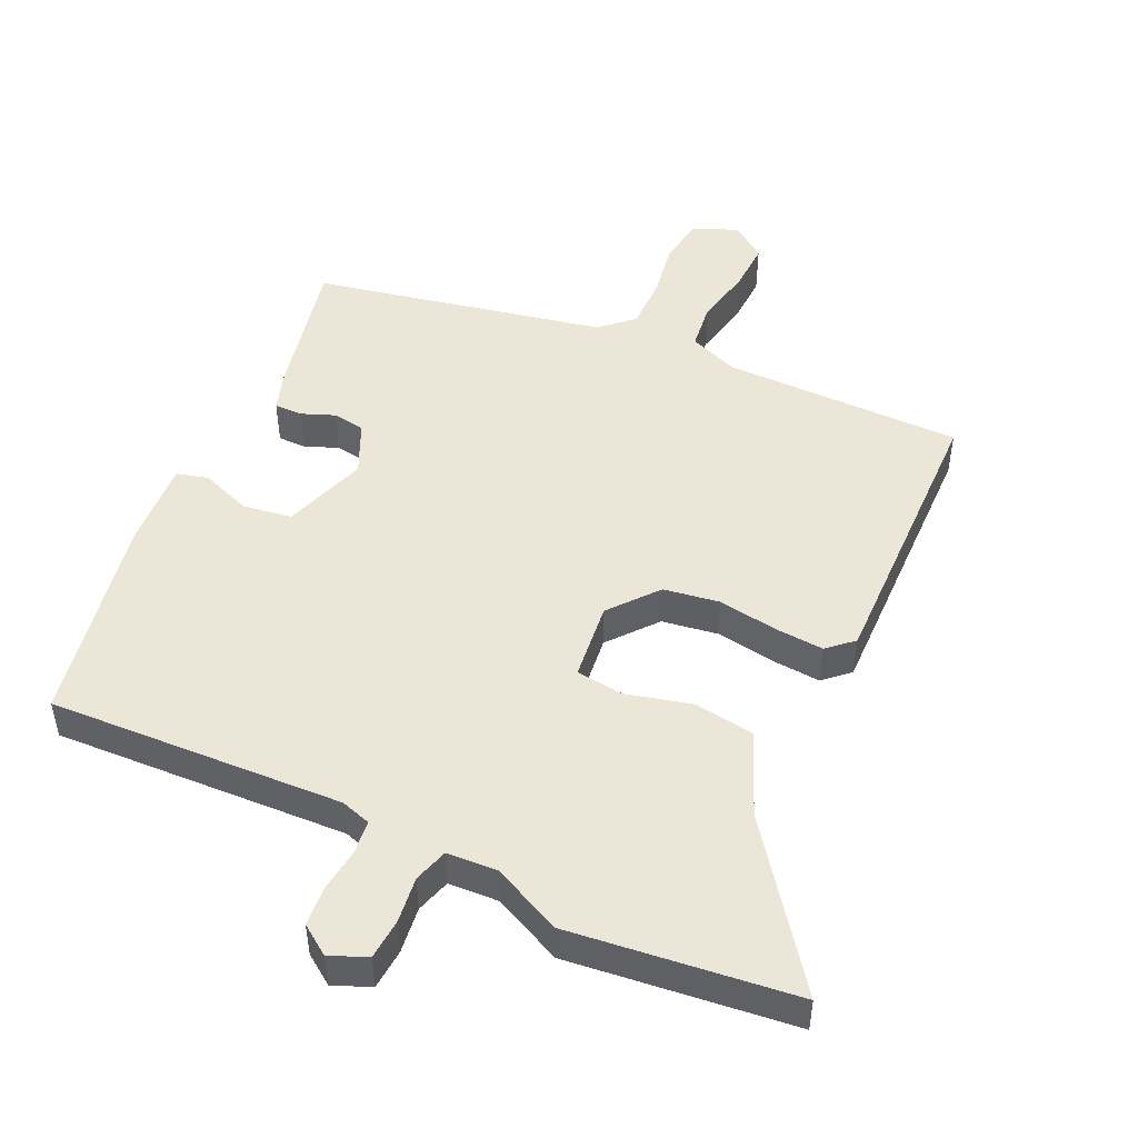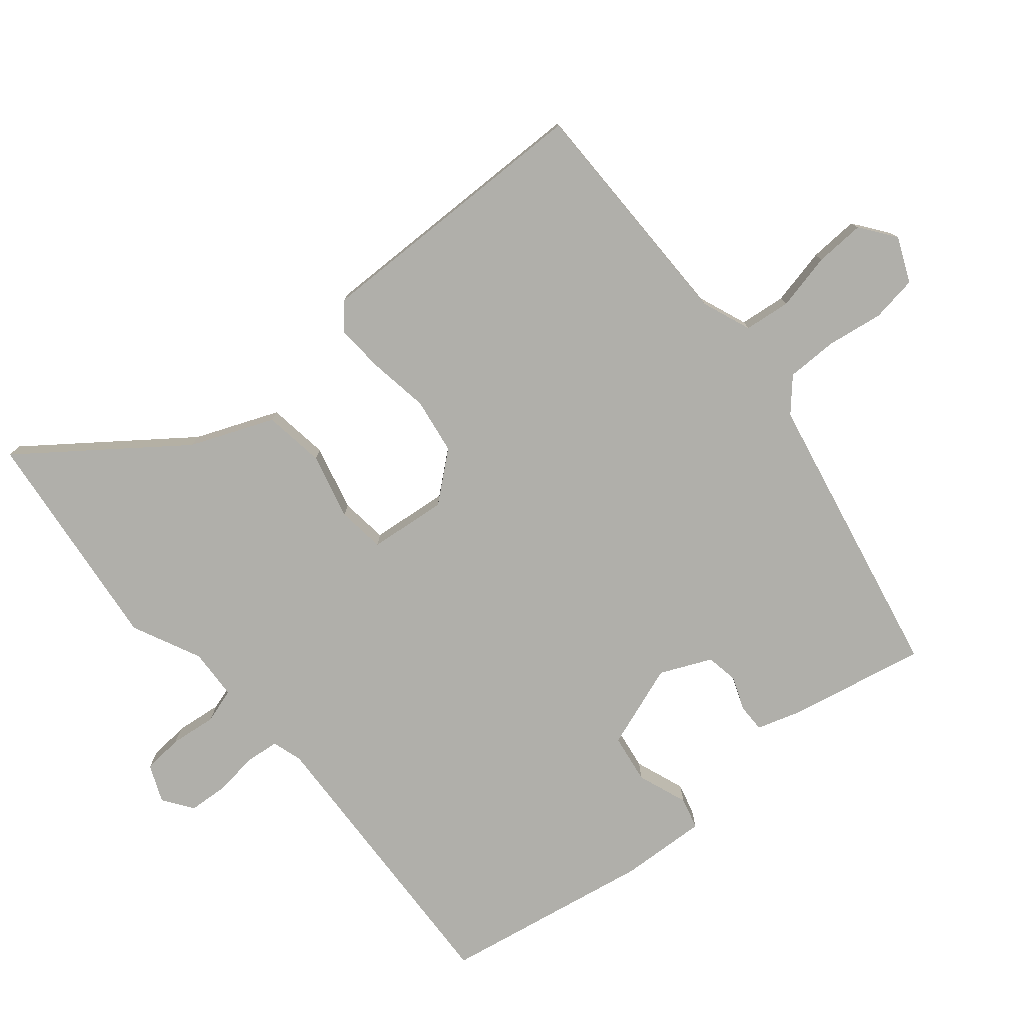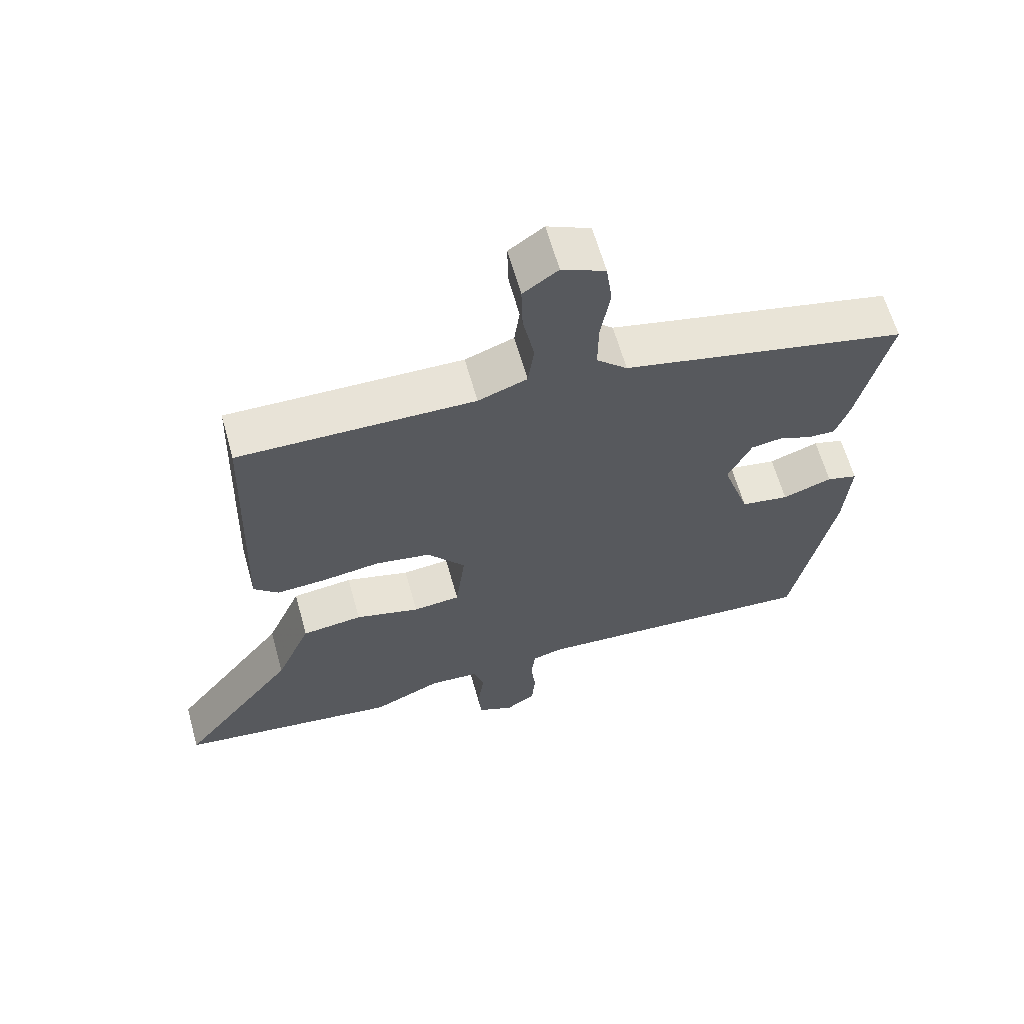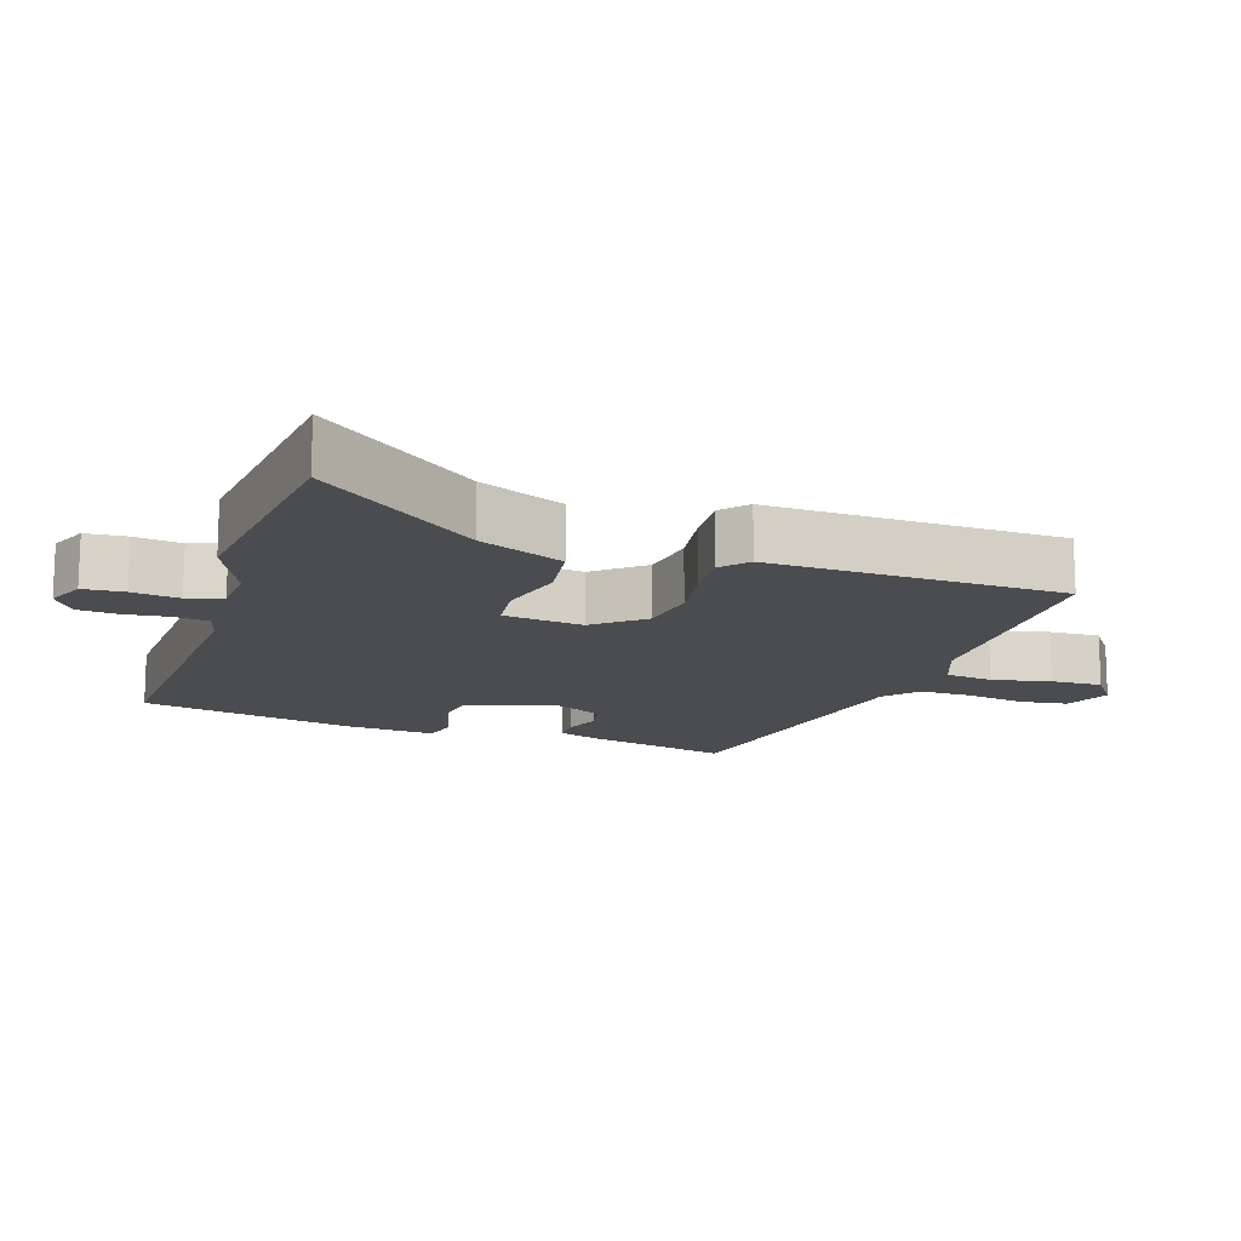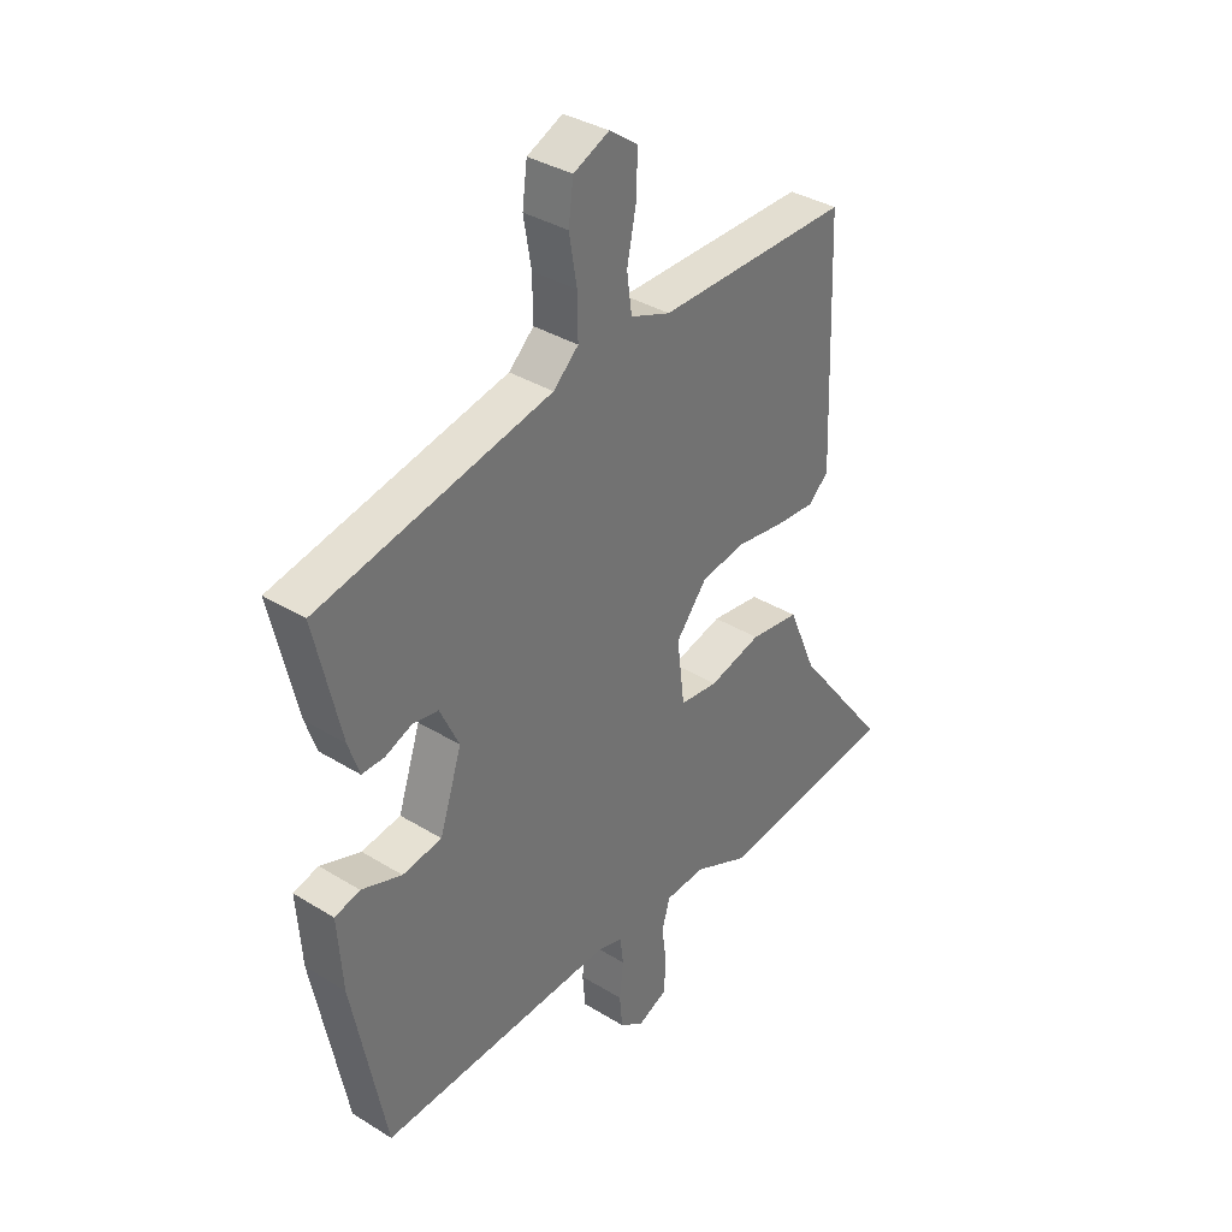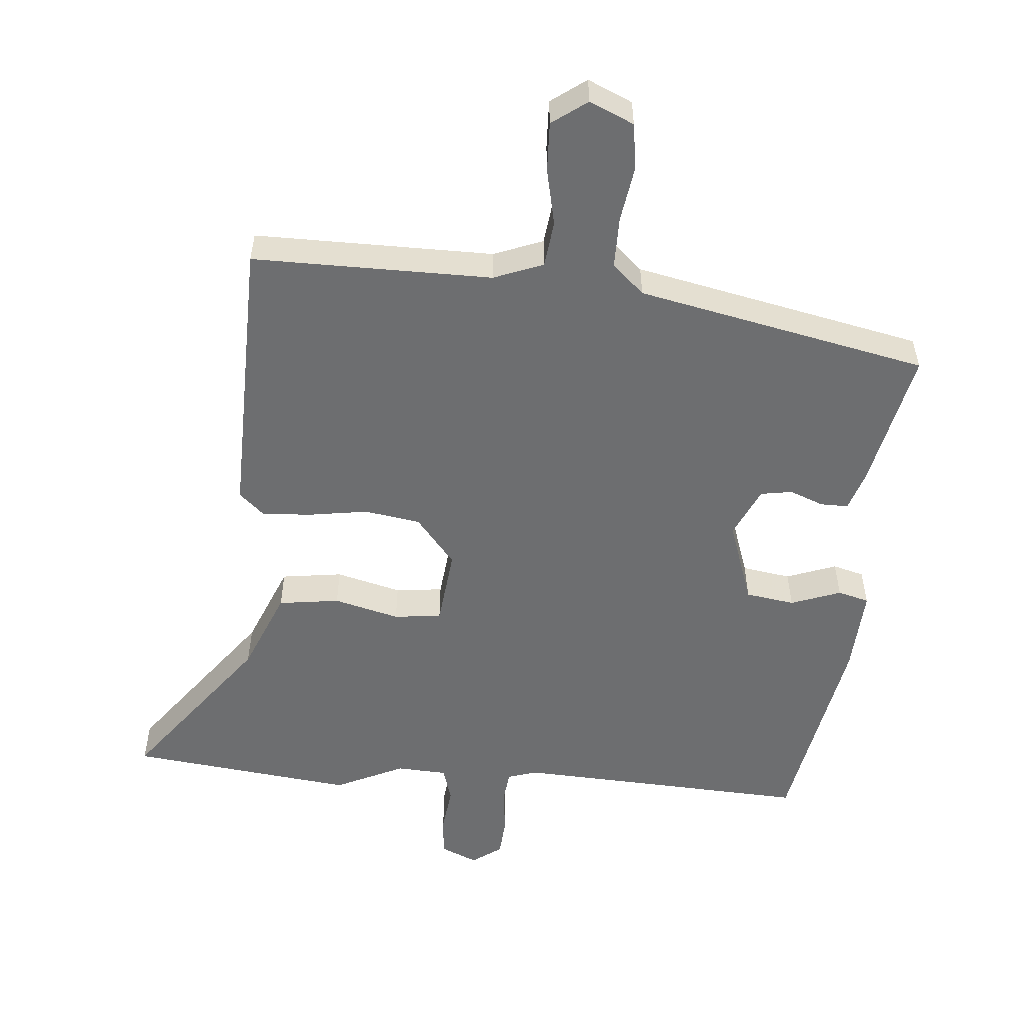
<metadata>
{"format":"obj","ext":"obj","renderer":"f3d","projection":"perspective","resolution":1024,"background":"white","views":[{"elev":49.1,"azim":-154.3,"up":"+Y"},{"elev":-78.0,"azim":-49.2,"up":"+Y"},{"elev":63.0,"azim":-15.6,"up":"+Z"},{"elev":-14.9,"azim":-107.6,"up":"+Y"},{"elev":35.6,"azim":129.2,"up":"+Z"},{"elev":-54.2,"azim":-4.1,"up":"+Y"}]}
</metadata>
<code>
v -0.324 0.07 -0.523
v -0.655 0.07 -0.48
v -0.481 0.07 -0.255
v -0.429 0.07 -0.134
v -0.339 0.07 -0.123
v -0.243 0.07 -0.149
v -0.173 0.07 -0.142
v -0.159 0.07 -0.028
v -0.216 0.07 0.043
v -0.298 0.07 0.057
v -0.385 0.07 0.045
v -0.458 0.07 0.041
v -0.495 0.07 0.075
v -0.481 0.07 0.496
v -0.129 0.07 0.49
v -0.056 0.07 0.517
v -0.047 0.07 0.585
v -0.064 0.07 0.669
v -0.066 0.07 0.742
v -0.014 0.07 0.779
v 0.051 0.07 0.749
v 0.06 0.07 0.681
v 0.046 0.07 0.598
v 0.045 0.07 0.523
v 0.091 0.07 0.48
v 0.517 0.07 0.385
v 0.47 0.07 0.18
v 0.45 0.07 0.121
v 0.409 0.07 0.122
v 0.36 0.07 0.142
v 0.313 0.07 0.135
v 0.278 0.07 0.061
v 0.319 0.07 -0.063
v 0.391 0.07 -0.075
v 0.465 0.07 -0.049
v 0.511 0.07 -0.062
v 0.502 0.07 -0.189
v 0.441 0.07 -0.497
v 0.008 0.07 -0.47
v -0.036 0.07 -0.483
v -0.042 0.07 -0.532
v -0.035 0.07 -0.596
v -0.04 0.07 -0.654
v -0.084 0.07 -0.684
v -0.138 0.07 -0.66
v -0.142 0.07 -0.601
v -0.133 0.07 -0.533
v -0.148 0.07 -0.482
v -0.222 0.07 -0.477
v -0.324 0 -0.523
v -0.655 0 -0.48
v -0.481 0 -0.255
v -0.429 0 -0.134
v -0.339 0 -0.123
v -0.243 0 -0.149
v -0.173 0 -0.142
v -0.159 0 -0.028
v -0.216 0 0.043
v -0.298 0 0.057
v -0.385 0 0.045
v -0.458 0 0.041
v -0.495 0 0.075
v -0.481 0 0.496
v -0.129 0 0.49
v -0.056 0 0.517
v -0.047 0 0.585
v -0.064 0 0.669
v -0.066 0 0.742
v -0.014 0 0.779
v 0.051 0 0.749
v 0.06 0 0.681
v 0.046 0 0.598
v 0.045 0 0.523
v 0.091 0 0.48
v 0.517 0 0.385
v 0.47 0 0.18
v 0.45 0 0.121
v 0.409 0 0.122
v 0.36 0 0.142
v 0.313 0 0.135
v 0.278 0 0.061
v 0.319 0 -0.063
v 0.391 0 -0.075
v 0.465 0 -0.049
v 0.511 0 -0.062
v 0.502 0 -0.189
v 0.441 0 -0.497
v 0.008 0 -0.47
v -0.036 0 -0.483
v -0.042 0 -0.532
v -0.035 0 -0.596
v -0.04 0 -0.654
v -0.084 0 -0.684
v -0.138 0 -0.66
v -0.142 0 -0.601
v -0.133 0 -0.533
v -0.148 0 -0.482
v -0.222 0 -0.477
f 45 46 47
f 44 45 47
f 43 44 47
f 42 43 47
f 41 42 47
f 40 41 47 48
f 39 40 48 49
f 37 38 39
f 36 37 39
f 35 36 39
f 34 35 39
f 33 34 39 49
f 28 29 30
f 27 28 30
f 26 27 30
f 25 26 30
f 24 25 30 31
f 21 22 23
f 20 21 23
f 19 20 23
f 18 19 23
f 17 18 23
f 16 17 23 24
f 24 31 32
f 16 24 32
f 15 16 32
f 13 14 15
f 12 13 15
f 11 12 15
f 10 11 15
f 3 4 5 6
f 3 6 7
f 2 3 7
f 1 2 7
f 49 1 7
f 33 49 7
f 32 33 7 8
f 9 10 15 32
f 8 9 32
f 96 95 94
f 96 94 93
f 96 93 92
f 96 92 91
f 96 91 90
f 97 96 90 89
f 98 97 89 88
f 88 87 86
f 88 86 85
f 88 85 84
f 88 84 83
f 98 88 83 82
f 79 78 77
f 79 77 76
f 79 76 75
f 79 75 74
f 80 79 74 73
f 72 71 70
f 72 70 69
f 72 69 68
f 72 68 67
f 72 67 66
f 73 72 66 65
f 81 80 73
f 81 73 65
f 81 65 64
f 64 63 62
f 64 62 61
f 64 61 60
f 64 60 59
f 55 54 53 52
f 56 55 52
f 56 52 51
f 56 51 50
f 56 50 98
f 56 98 82
f 57 56 82 81
f 81 64 59 58
f 81 58 57
f 1 50 51 2
f 2 51 52 3
f 3 52 53 4
f 4 53 54 5
f 5 54 55 6
f 6 55 56 7
f 7 56 57 8
f 8 57 58 9
f 9 58 59 10
f 10 59 60 11
f 11 60 61 12
f 12 61 62 13
f 13 62 63 14
f 14 63 64 15
f 15 64 65 16
f 16 65 66 17
f 17 66 67 18
f 18 67 68 19
f 19 68 69 20
f 20 69 70 21
f 21 70 71 22
f 22 71 72 23
f 23 72 73 24
f 24 73 74 25
f 25 74 75 26
f 26 75 76 27
f 27 76 77 28
f 28 77 78 29
f 29 78 79 30
f 30 79 80 31
f 31 80 81 32
f 32 81 82 33
f 33 82 83 34
f 34 83 84 35
f 35 84 85 36
f 36 85 86 37
f 37 86 87 38
f 38 87 88 39
f 39 88 89 40
f 40 89 90 41
f 41 90 91 42
f 42 91 92 43
f 43 92 93 44
f 44 93 94 45
f 45 94 95 46
f 46 95 96 47
f 47 96 97 48
f 48 97 98 49
f 49 98 50 1

</code>
